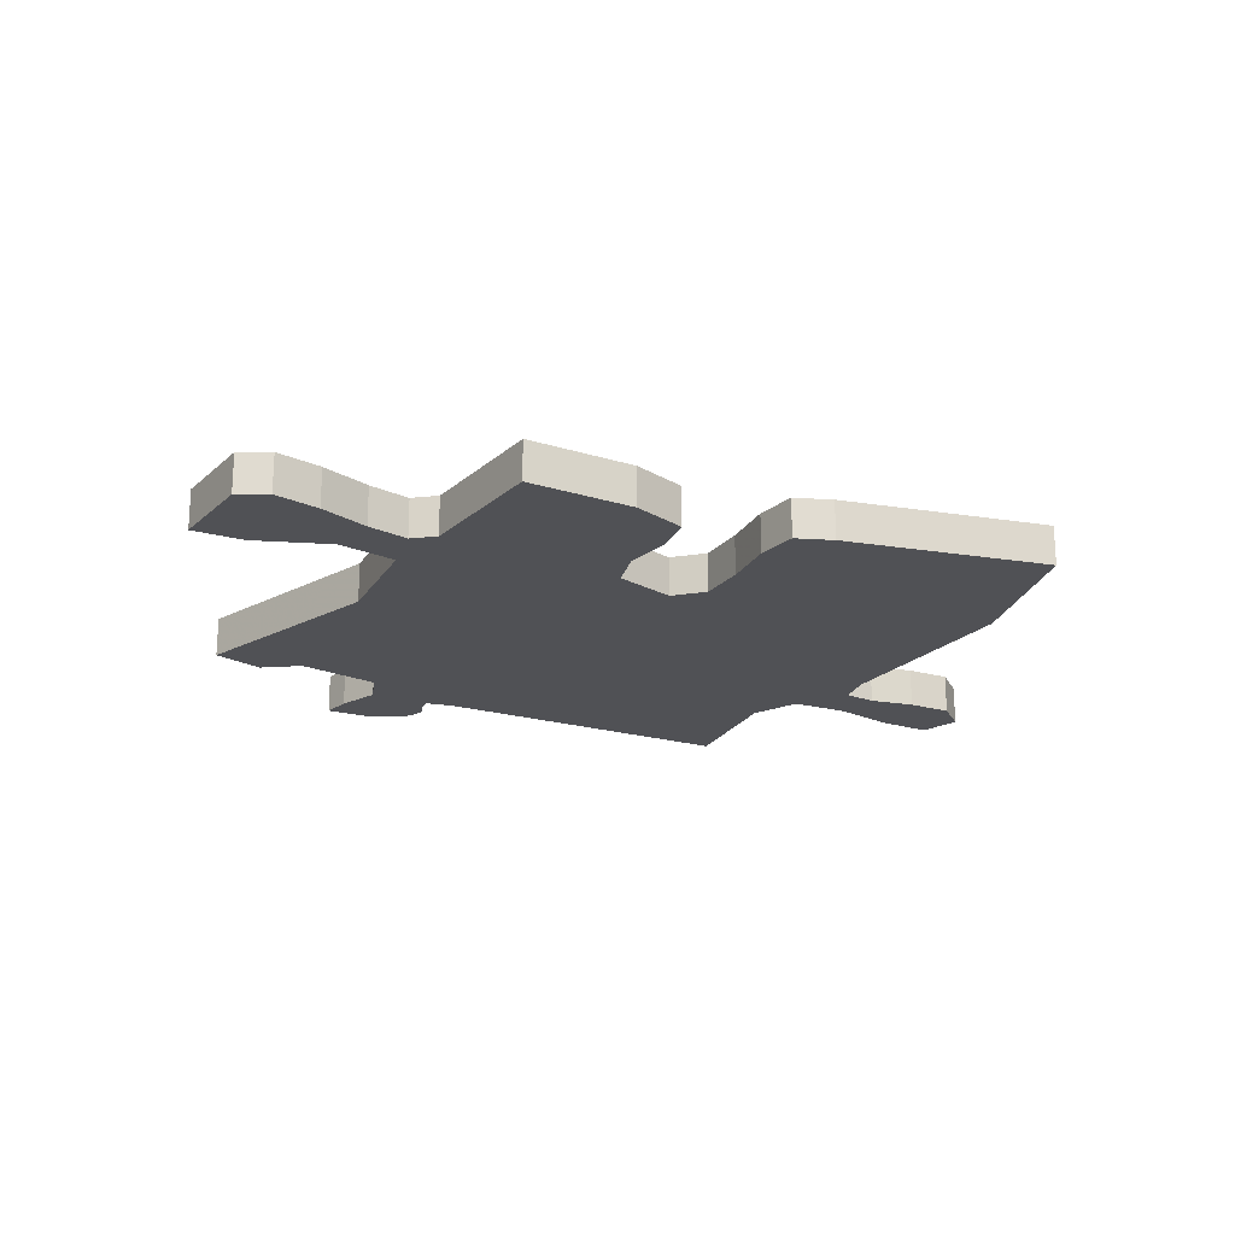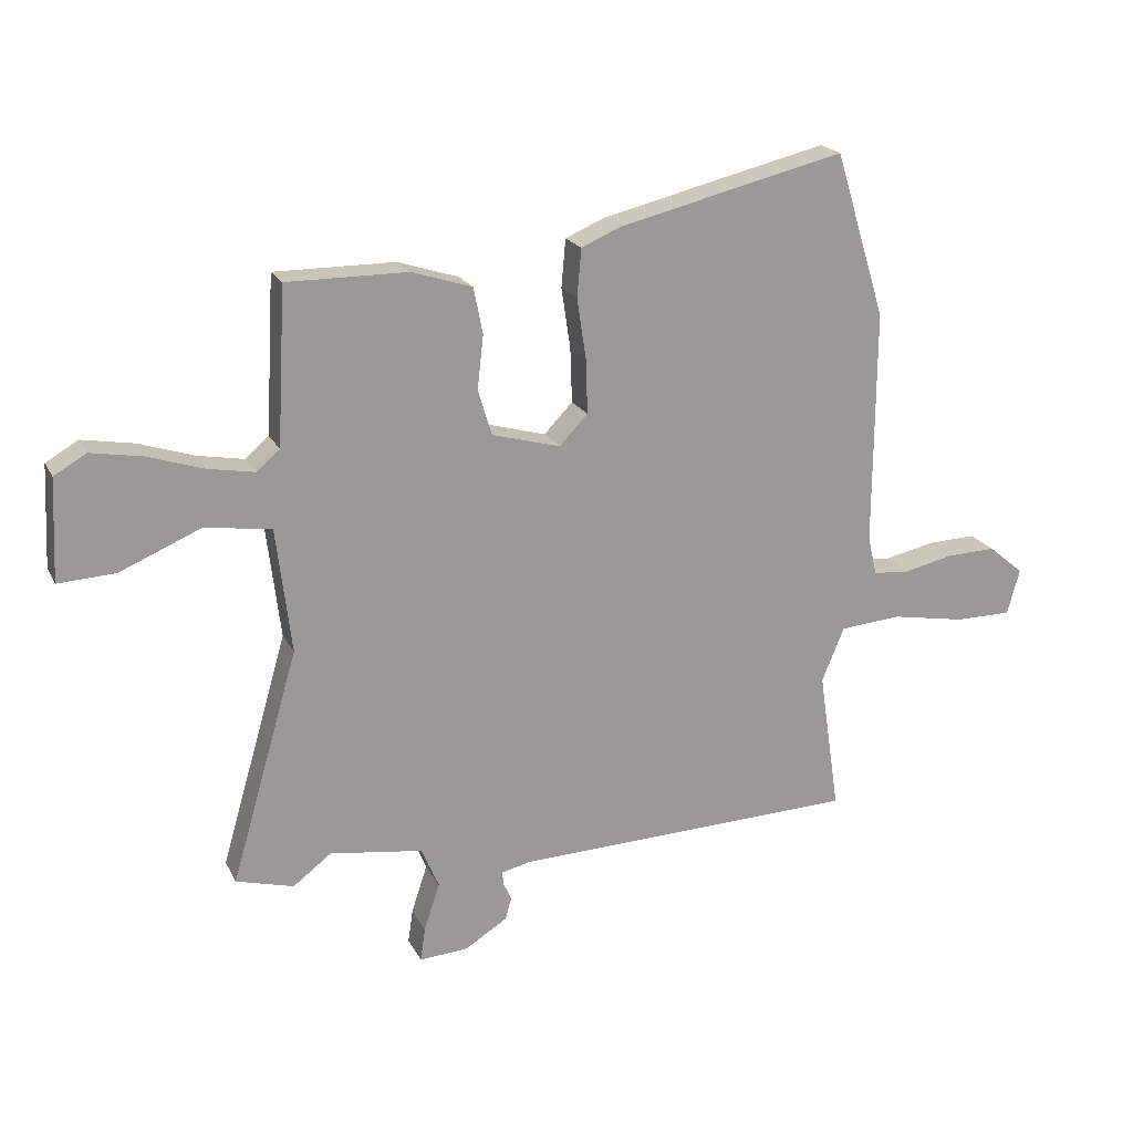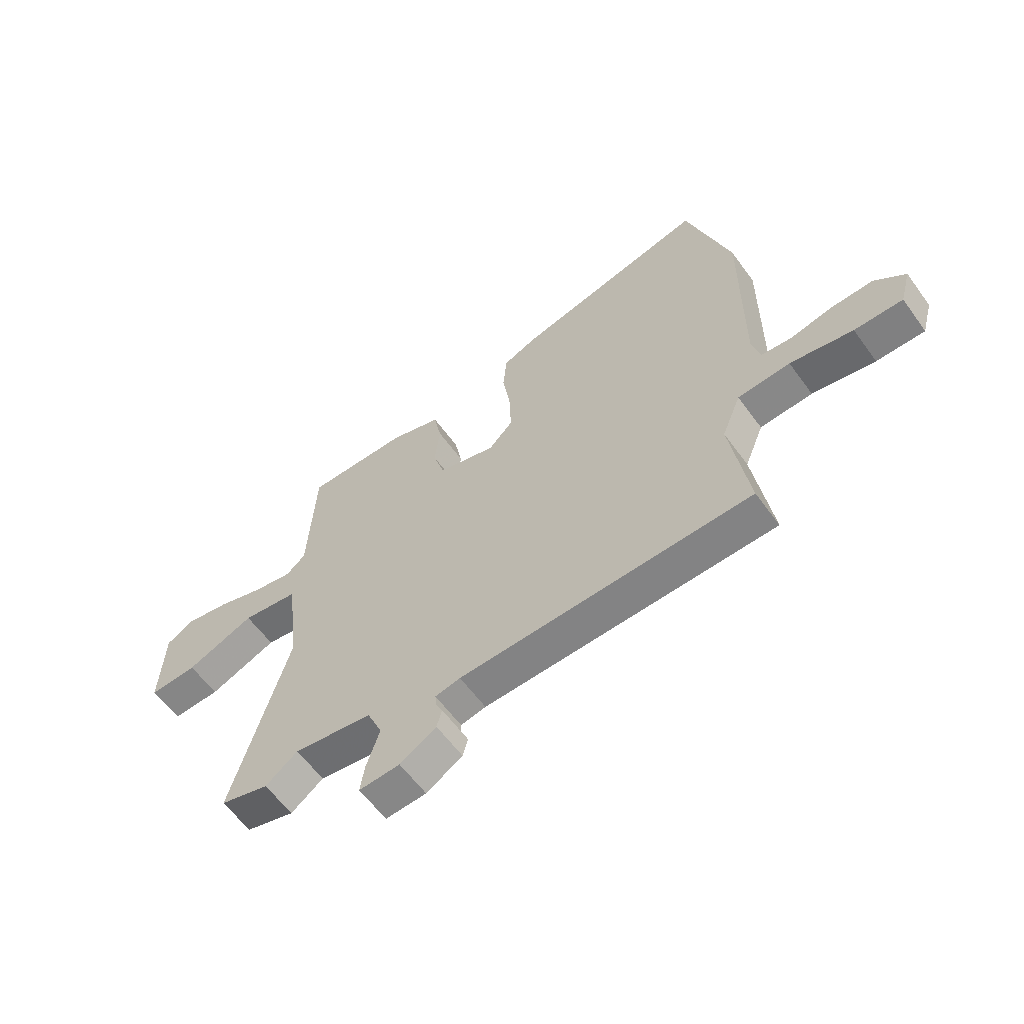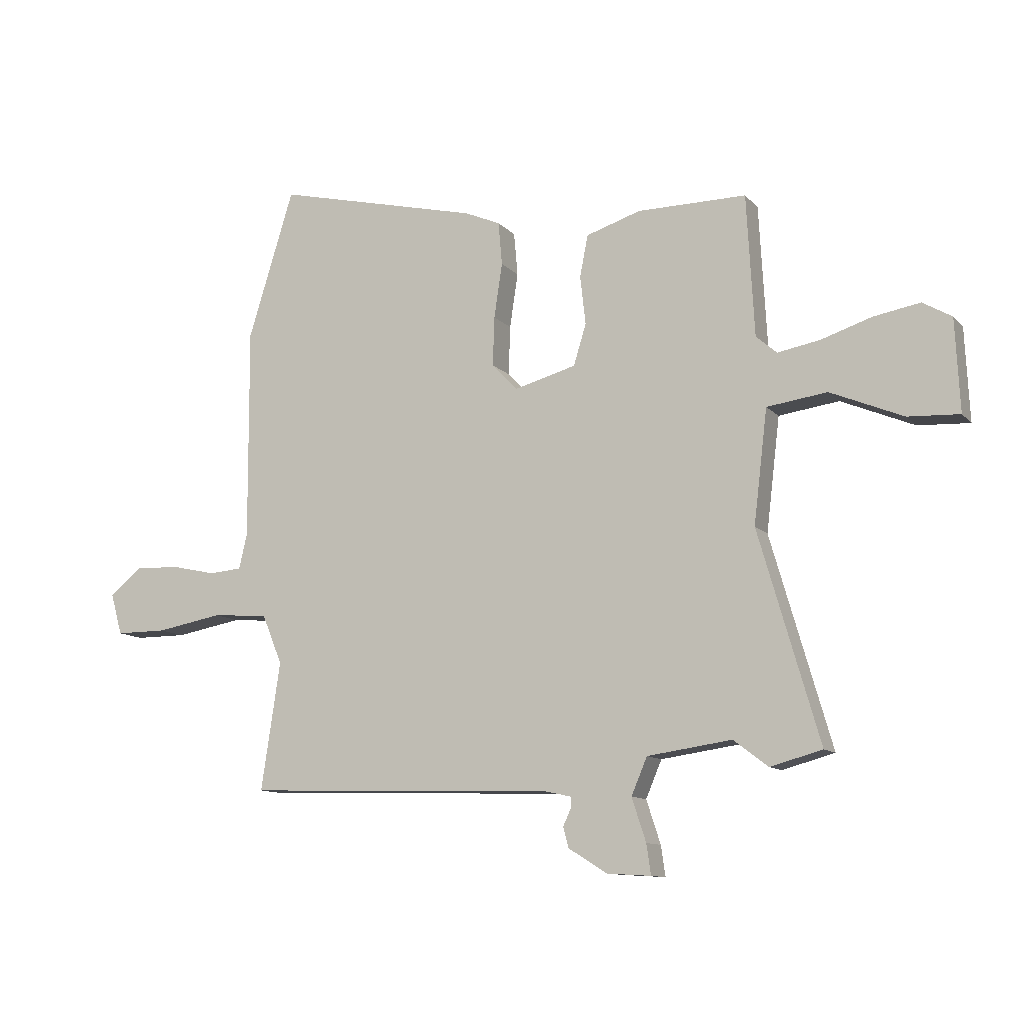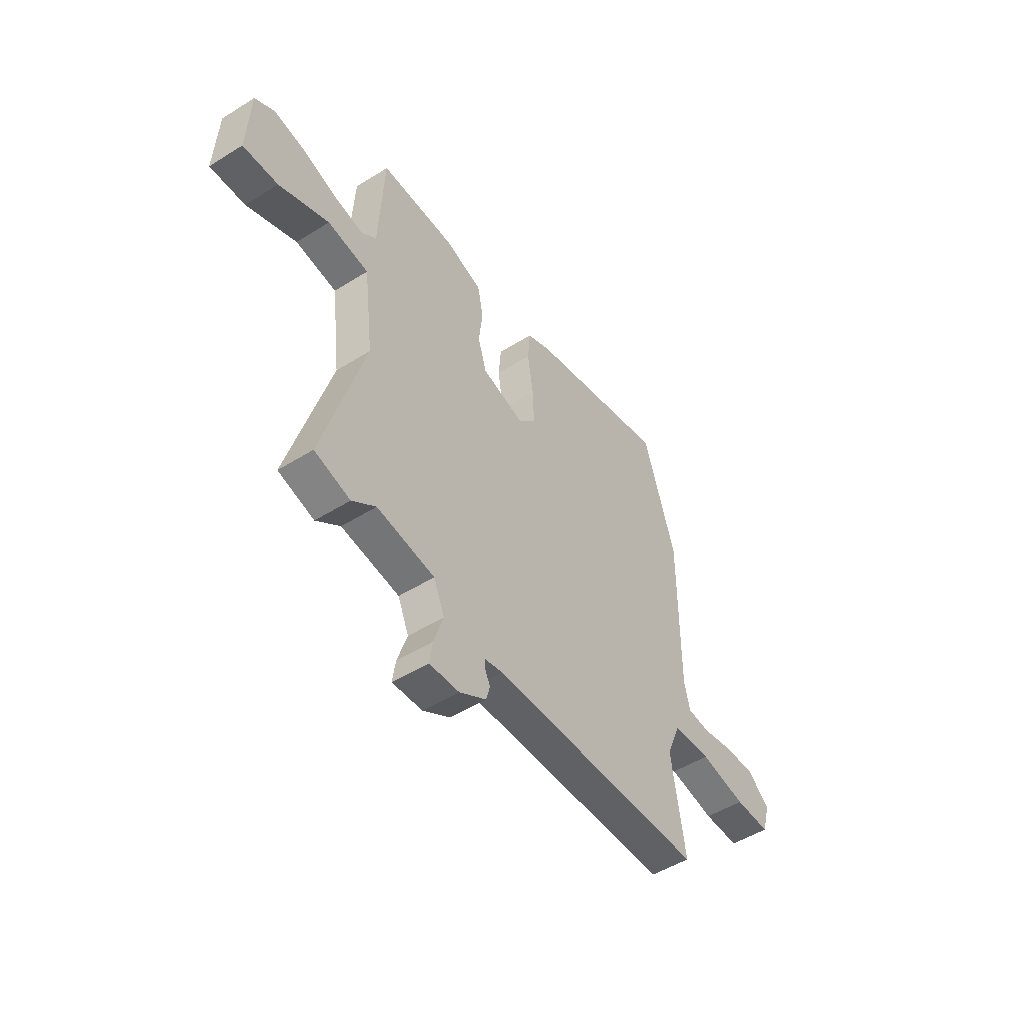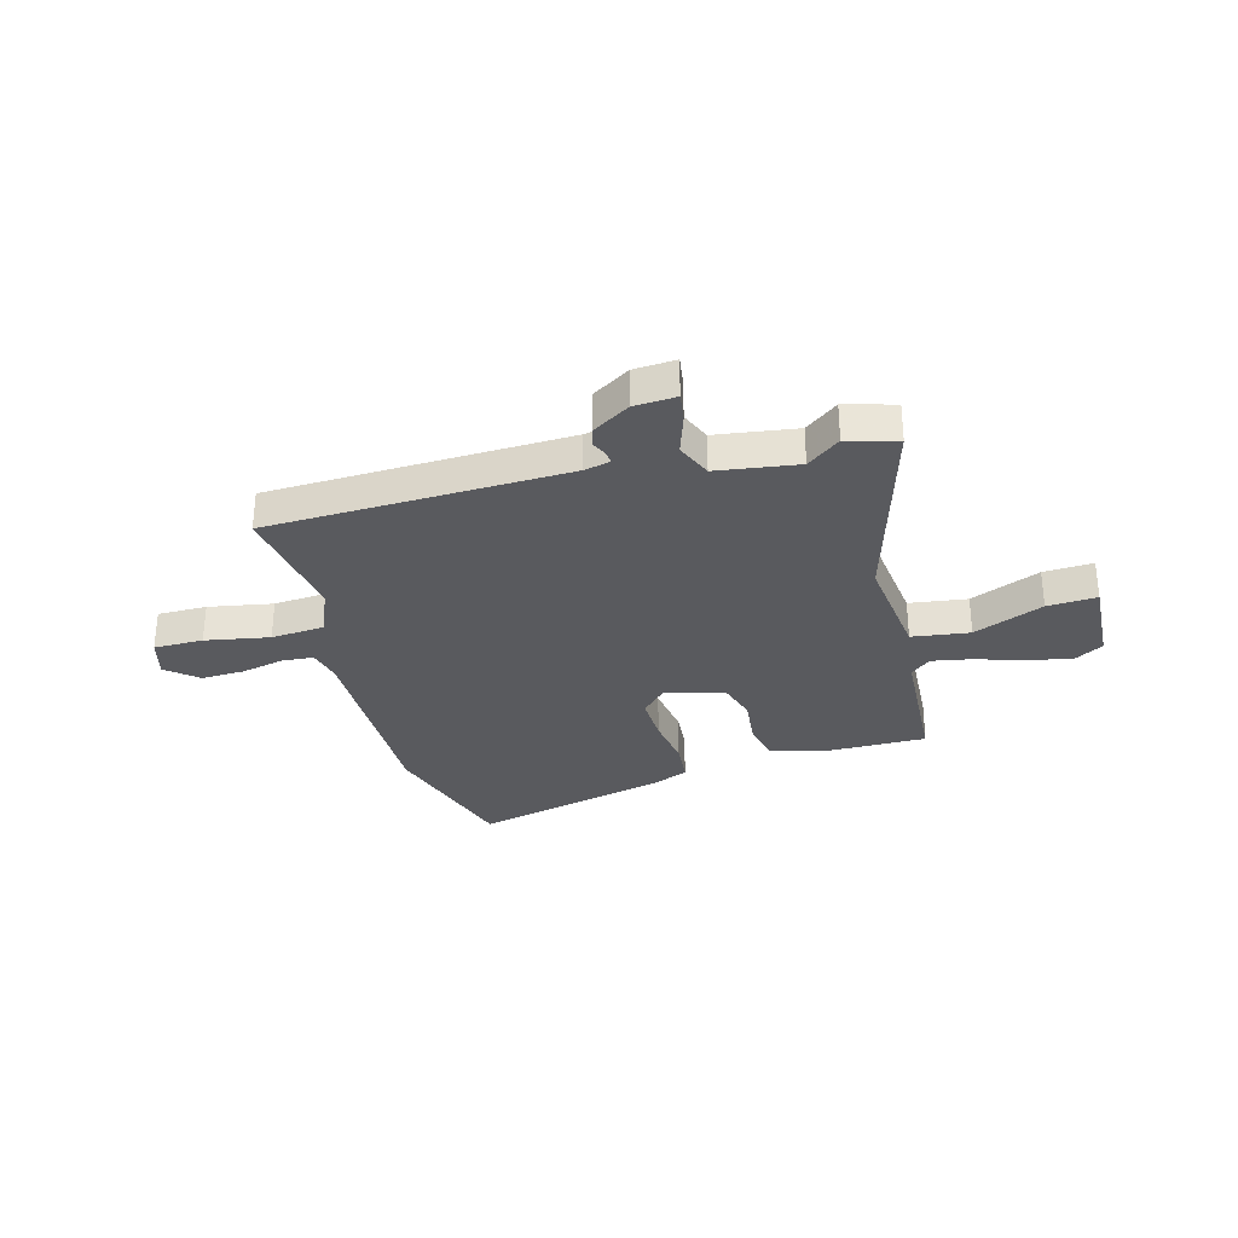
<metadata>
{"format":"obj","ext":"obj","renderer":"f3d","projection":"perspective","resolution":1024,"background":"white","views":[{"elev":-20.2,"azim":-29.9,"up":"+Y"},{"elev":20.2,"azim":-20.5,"up":"+Z"},{"elev":-60.0,"azim":35.8,"up":"+Z"},{"elev":-11.1,"azim":-155.7,"up":"+Z"},{"elev":-50.3,"azim":-55.5,"up":"+Z"},{"elev":-31.3,"azim":-164.8,"up":"+Y"}]}
</metadata>
<code>
v 0.5 0.07 -0.517
v -0.069 0.07 -0.535
v -0.118 0.07 -0.546
v -0.117 0.07 -0.567
v -0.103 0.07 -0.597
v -0.113 0.07 -0.634
v -0.184 0.07 -0.678
v -0.264 0.07 -0.683
v -0.256 0.07 -0.628
v -0.23 0.07 -0.549
v -0.259 0.07 -0.481
v -0.413 0.07 -0.459
v -0.476 0.07 -0.507
v -0.571 0.07 -0.481
v -0.46 0.07 -0.098
v -0.485 0.07 0.109
v -0.595 0.07 0.124
v -0.728 0.07 0.068
v -0.822 0.07 0.063
v -0.814 0.07 0.231
v -0.761 0.07 0.262
v -0.676 0.07 0.247
v -0.584 0.07 0.217
v -0.507 0.07 0.203
v -0.469 0.07 0.236
v -0.455 0.07 0.494
v -0.256 0.07 0.493
v -0.156 0.07 0.461
v -0.141 0.07 0.385
v -0.151 0.07 0.296
v -0.128 0.07 0.221
v -0.015 0.07 0.19
v 0.032 0.07 0.239
v 0.029 0.07 0.329
v 0.014 0.07 0.429
v 0.021 0.07 0.508
v 0.086 0.07 0.536
v 0.461 0.07 0.626
v 0.545 0.07 0.354
v 0.543 0.07 -0.035
v 0.558 0.07 -0.099
v 0.618 0.07 -0.104
v 0.7 0.07 -0.086
v 0.782 0.07 -0.083
v 0.841 0.07 -0.132
v 0.82 0.07 -0.207
v 0.726 0.07 -0.207
v 0.604 0.07 -0.185
v 0.502 0.07 -0.193
v 0.465 0.07 -0.283
v 0.5 0 -0.517
v -0.069 0 -0.535
v -0.118 0 -0.546
v -0.117 0 -0.567
v -0.103 0 -0.597
v -0.113 0 -0.634
v -0.184 0 -0.678
v -0.264 0 -0.683
v -0.256 0 -0.628
v -0.23 0 -0.549
v -0.259 0 -0.481
v -0.413 0 -0.459
v -0.476 0 -0.507
v -0.571 0 -0.481
v -0.46 0 -0.098
v -0.485 0 0.109
v -0.595 0 0.124
v -0.728 0 0.068
v -0.822 0 0.063
v -0.814 0 0.231
v -0.761 0 0.262
v -0.676 0 0.247
v -0.584 0 0.217
v -0.507 0 0.203
v -0.469 0 0.236
v -0.455 0 0.494
v -0.256 0 0.493
v -0.156 0 0.461
v -0.141 0 0.385
v -0.151 0 0.296
v -0.128 0 0.221
v -0.015 0 0.19
v 0.032 0 0.239
v 0.029 0 0.329
v 0.014 0 0.429
v 0.021 0 0.508
v 0.086 0 0.536
v 0.461 0 0.626
v 0.545 0 0.354
v 0.543 0 -0.035
v 0.558 0 -0.099
v 0.618 0 -0.104
v 0.7 0 -0.086
v 0.782 0 -0.083
v 0.841 0 -0.132
v 0.82 0 -0.207
v 0.726 0 -0.207
v 0.604 0 -0.185
v 0.502 0 -0.193
v 0.465 0 -0.283
f 46 47 48
f 45 46 48
f 44 45 48
f 43 44 48
f 42 43 48
f 41 42 48 49
f 40 41 49
f 40 49 50
f 39 40 50
f 38 39 50
f 37 38 50
f 36 37 50
f 35 36 50
f 34 35 50
f 28 29 30
f 27 28 30
f 26 27 30
f 25 26 30
f 24 25 30 31
f 21 22 23
f 20 21 23
f 19 20 23
f 18 19 23
f 17 18 23
f 16 17 23 24
f 12 13 14 15
f 11 12 15 16
f 24 31 32
f 16 24 32
f 11 16 32
f 10 11 32
f 8 9 10
f 7 8 10
f 6 7 10
f 5 6 10
f 4 5 10
f 50 1 2
f 50 2 3
f 33 34 50
f 33 50 3
f 32 33 3
f 10 32 3
f 3 4 10
f 98 97 96
f 98 96 95
f 98 95 94
f 98 94 93
f 98 93 92
f 99 98 92 91
f 99 91 90
f 100 99 90
f 100 90 89
f 100 89 88
f 100 88 87
f 100 87 86
f 100 86 85
f 100 85 84
f 80 79 78
f 80 78 77
f 80 77 76
f 80 76 75
f 81 80 75 74
f 73 72 71
f 73 71 70
f 73 70 69
f 73 69 68
f 73 68 67
f 74 73 67 66
f 65 64 63 62
f 66 65 62 61
f 82 81 74
f 82 74 66
f 82 66 61
f 82 61 60
f 60 59 58
f 60 58 57
f 60 57 56
f 60 56 55
f 60 55 54
f 52 51 100
f 53 52 100
f 100 84 83
f 53 100 83
f 53 83 82
f 53 82 60
f 60 54 53
f 1 51 52 2
f 2 52 53 3
f 3 53 54 4
f 4 54 55 5
f 5 55 56 6
f 6 56 57 7
f 7 57 58 8
f 8 58 59 9
f 9 59 60 10
f 10 60 61 11
f 11 61 62 12
f 12 62 63 13
f 13 63 64 14
f 14 64 65 15
f 15 65 66 16
f 16 66 67 17
f 17 67 68 18
f 18 68 69 19
f 19 69 70 20
f 20 70 71 21
f 21 71 72 22
f 22 72 73 23
f 23 73 74 24
f 24 74 75 25
f 25 75 76 26
f 26 76 77 27
f 27 77 78 28
f 28 78 79 29
f 29 79 80 30
f 30 80 81 31
f 31 81 82 32
f 32 82 83 33
f 33 83 84 34
f 34 84 85 35
f 35 85 86 36
f 36 86 87 37
f 37 87 88 38
f 38 88 89 39
f 39 89 90 40
f 40 90 91 41
f 41 91 92 42
f 42 92 93 43
f 43 93 94 44
f 44 94 95 45
f 45 95 96 46
f 46 96 97 47
f 47 97 98 48
f 48 98 99 49
f 49 99 100 50
f 50 100 51 1

</code>
